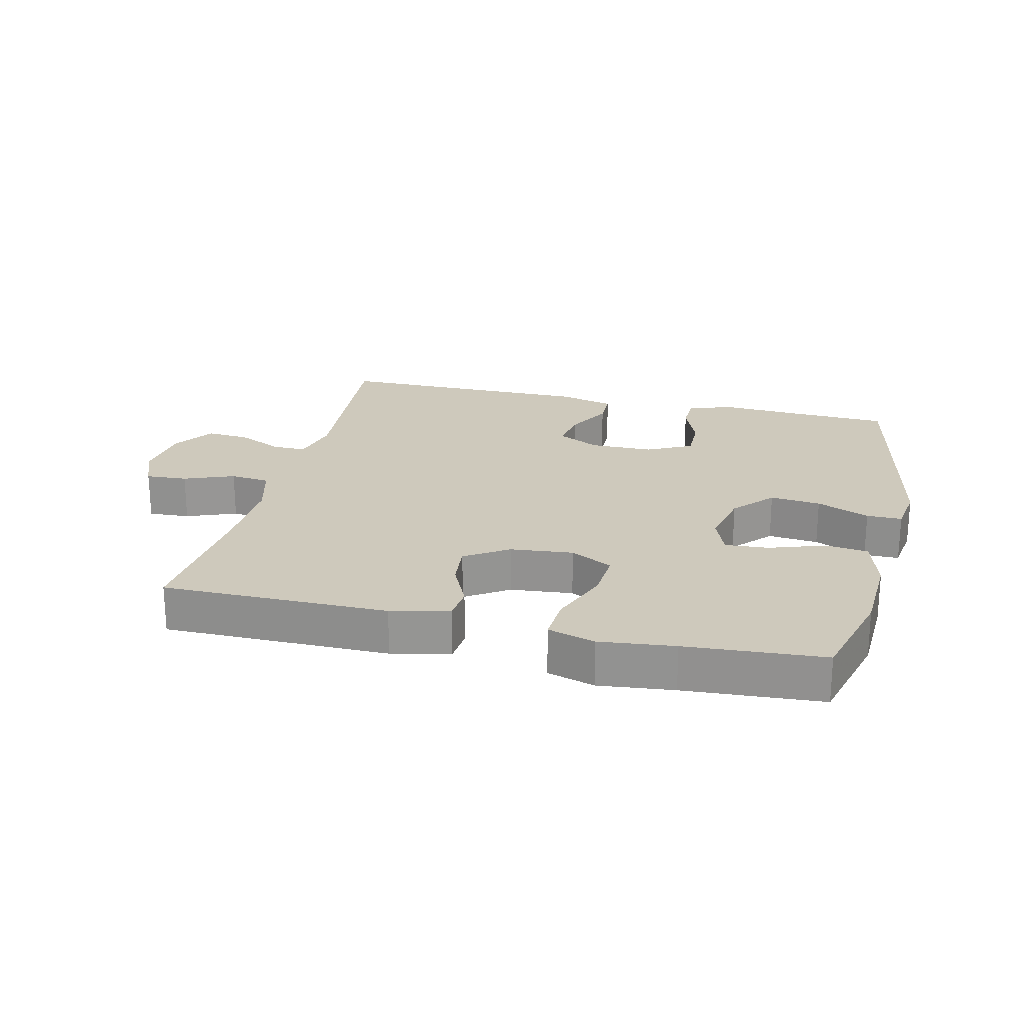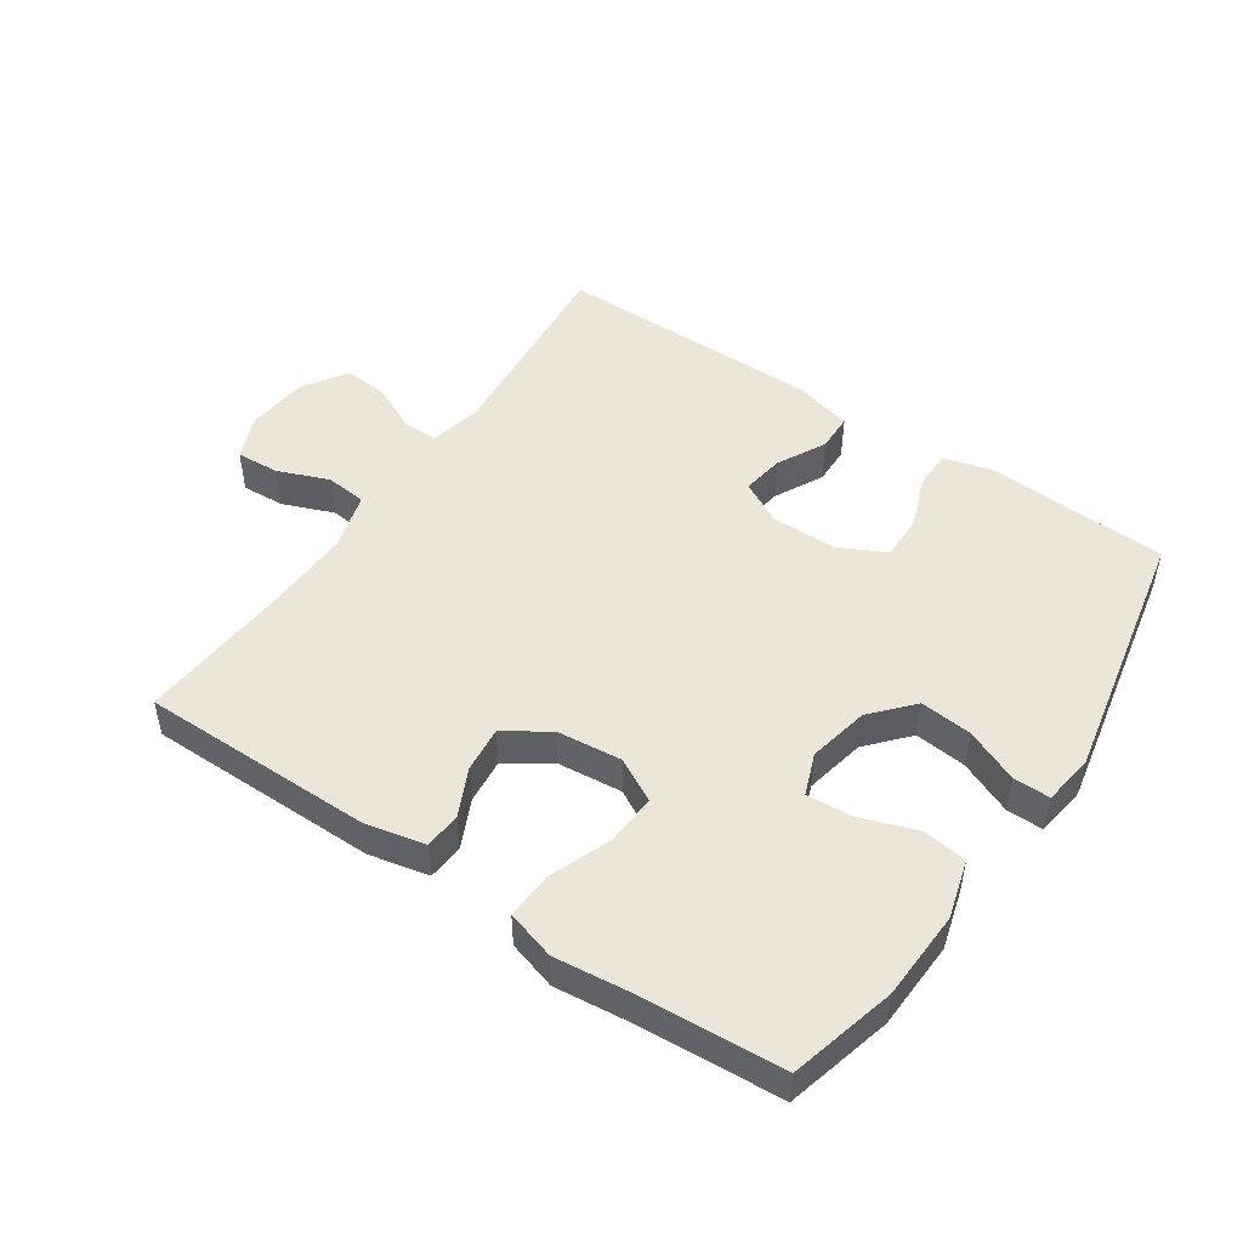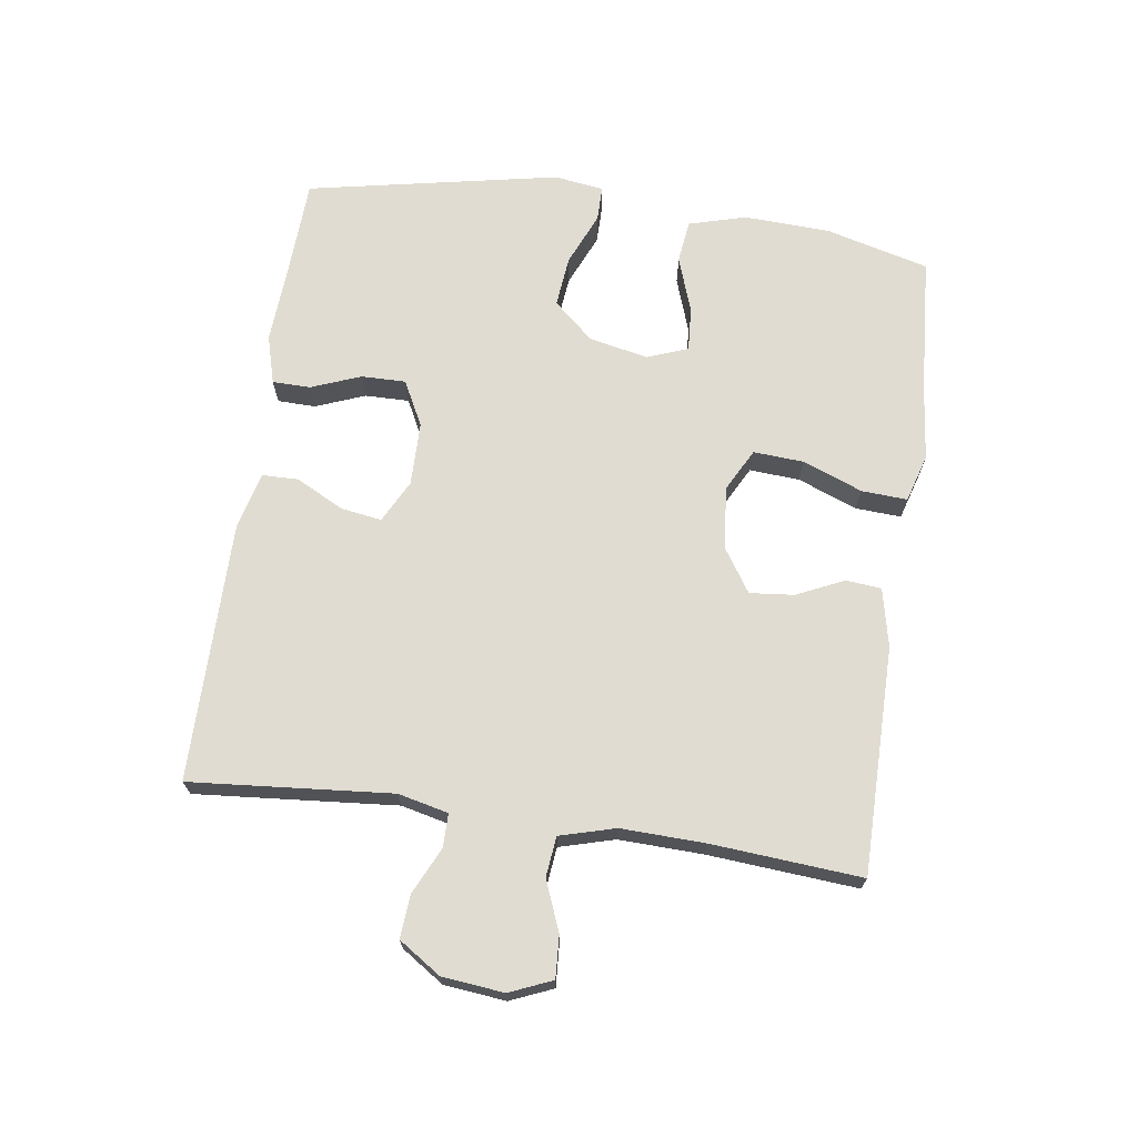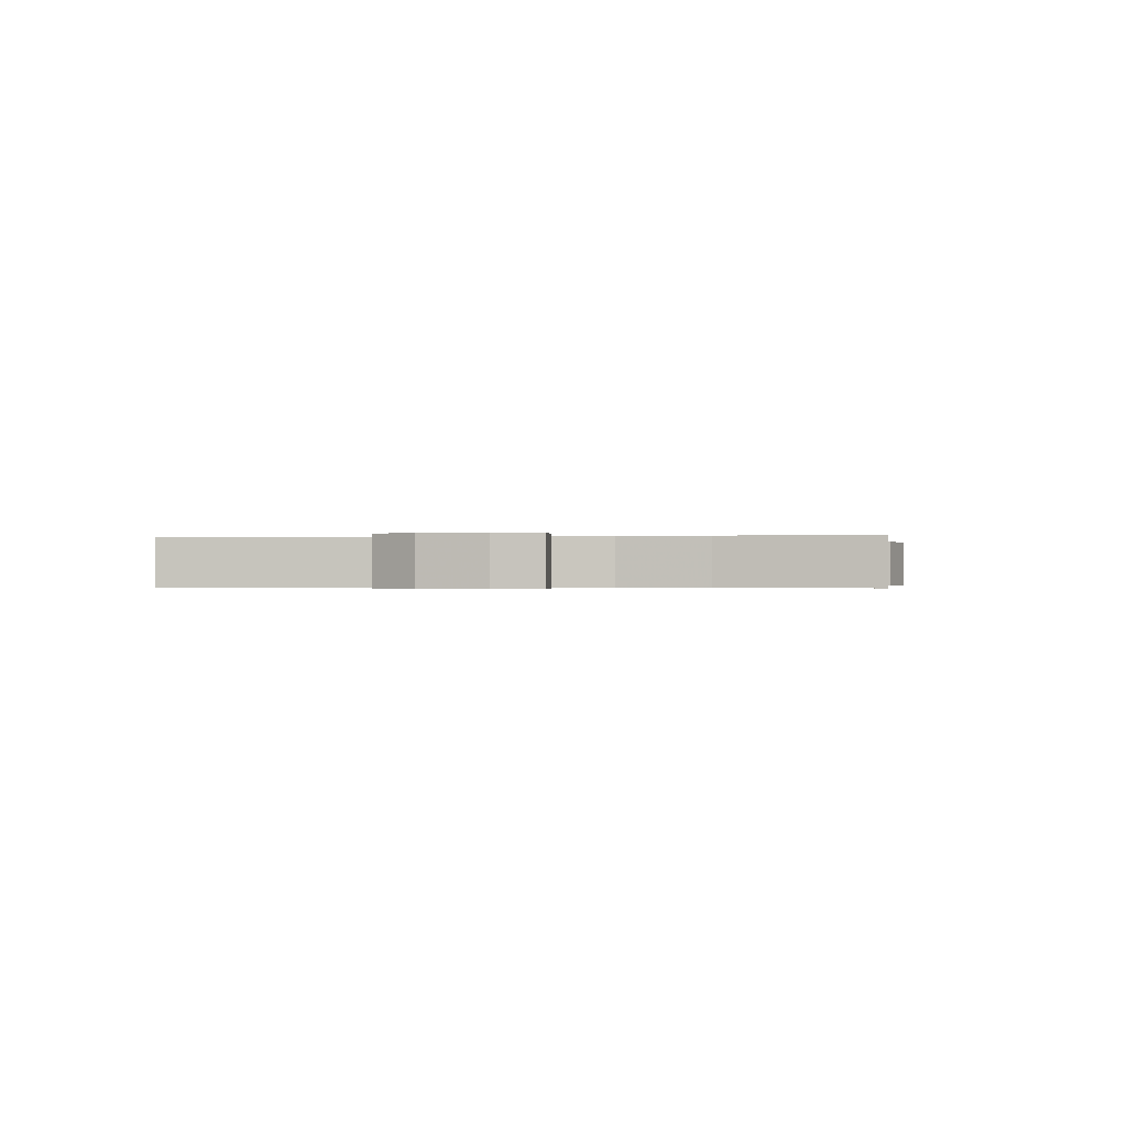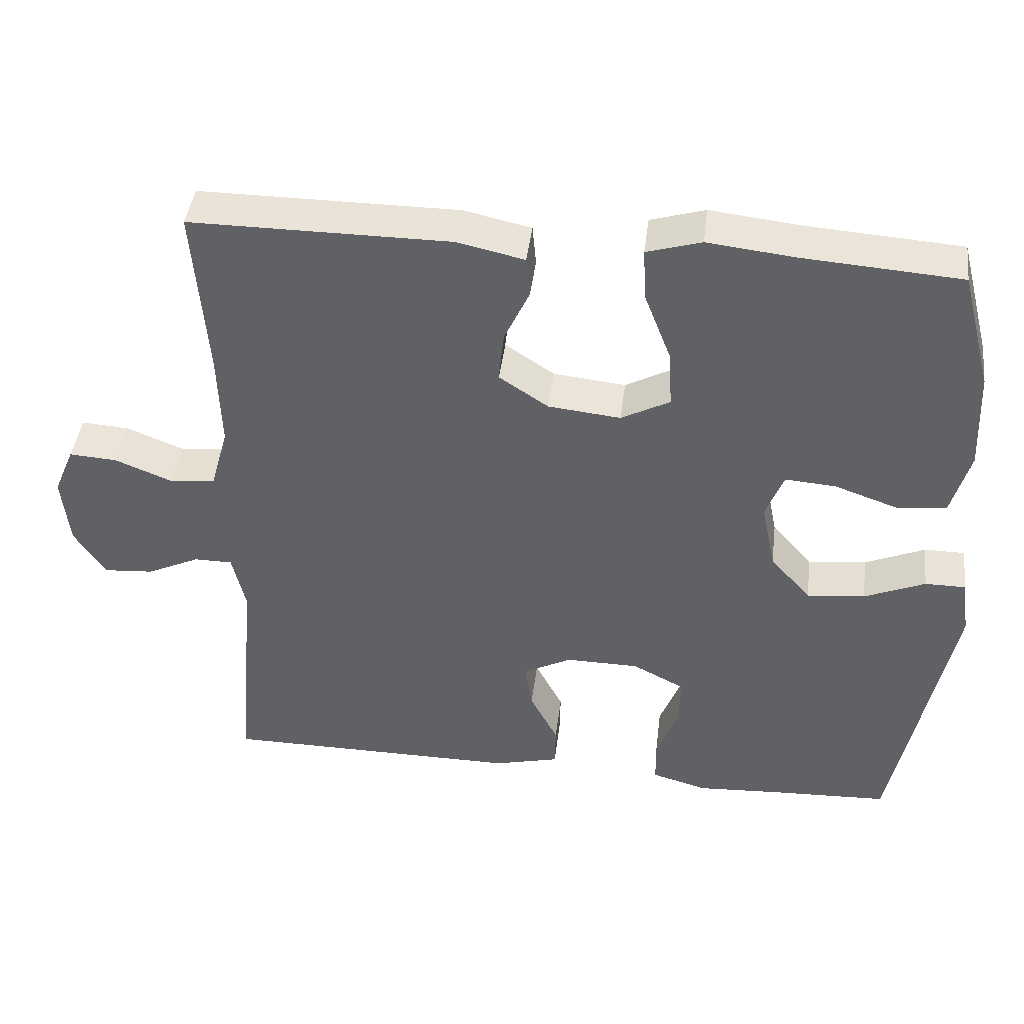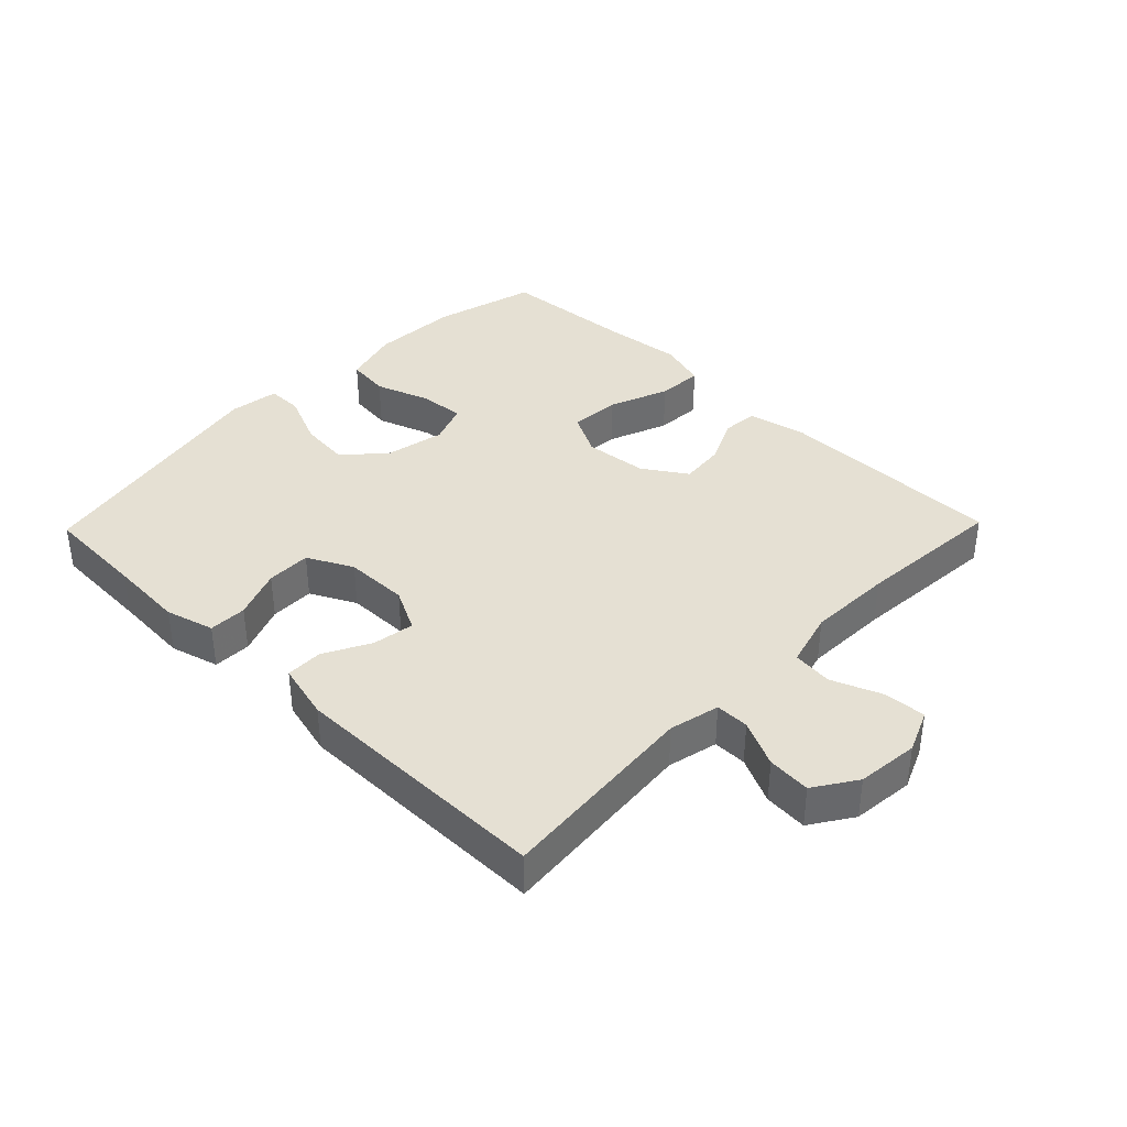
<metadata>
{"format":"obj","ext":"obj","renderer":"f3d","projection":"perspective","resolution":1024,"background":"white","views":[{"elev":22.5,"azim":13.5,"up":"+Y"},{"elev":49.4,"azim":34.1,"up":"+Y"},{"elev":69.3,"azim":-81.8,"up":"+Y"},{"elev":-0.3,"azim":-81.5,"up":"+Y"},{"elev":42.8,"azim":7.1,"up":"+Z"},{"elev":37.9,"azim":-135.8,"up":"+Y"}]}
</metadata>
<code>
v 0.5 0.07 -0.5
v 0.343 0.07 -0.507
v 0.226 0.07 -0.514
v 0.151 0.07 -0.493
v 0.15 0.07 -0.434
v 0.18 0.07 -0.357
v 0.181 0.07 -0.288
v 0.111 0.07 -0.252
v 0.012 0.07 -0.251
v -0.054 0.07 -0.285
v -0.044 0.07 -0.349
v -0.006 0.07 -0.422
v -0.007 0.07 -0.479
v -0.095 0.07 -0.501
v -0.5 0.07 -0.5
v -0.473 0.07 -0.187
v -0.491 0.07 -0.109
v -0.543 0.07 -0.109
v -0.615 0.07 -0.143
v -0.682 0.07 -0.148
v -0.725 0.07 -0.083
v -0.735 0.07 0.013
v -0.707 0.07 0.079
v -0.642 0.07 0.075
v -0.564 0.07 0.044
v -0.502 0.07 0.051
v -0.478 0.07 0.137
v -0.482 0.07 0.268
v -0.5 0.07 0.5
v -0.147 0.07 0.5
v -0.056 0.07 0.48
v -0.051 0.07 0.425
v -0.085 0.07 0.352
v -0.092 0.07 0.283
v -0.025 0.07 0.239
v 0.073 0.07 0.229
v 0.139 0.07 0.264
v 0.134 0.07 0.342
v 0.098 0.07 0.435
v 0.094 0.07 0.506
v 0.168 0.07 0.528
v 0.285 0.07 0.515
v 0.5 0.07 0.5
v 0.542 0.07 0.34
v 0.548 0.07 0.205
v 0.523 0.07 0.116
v 0.456 0.07 0.108
v 0.37 0.07 0.138
v 0.301 0.07 0.143
v 0.277 0.07 0.08
v 0.296 0.07 -0.012
v 0.351 0.07 -0.074
v 0.43 0.07 -0.066
v 0.512 0.07 -0.031
v 0.567 0.07 -0.031
v 0.578 0.07 -0.108
v 0.5 0 -0.5
v 0.343 0 -0.507
v 0.226 0 -0.514
v 0.151 0 -0.493
v 0.15 0 -0.434
v 0.18 0 -0.357
v 0.181 0 -0.288
v 0.111 0 -0.252
v 0.012 0 -0.251
v -0.054 0 -0.285
v -0.044 0 -0.349
v -0.006 0 -0.422
v -0.007 0 -0.479
v -0.095 0 -0.501
v -0.5 0 -0.5
v -0.473 0 -0.187
v -0.491 0 -0.109
v -0.543 0 -0.109
v -0.615 0 -0.143
v -0.682 0 -0.148
v -0.725 0 -0.083
v -0.735 0 0.013
v -0.707 0 0.079
v -0.642 0 0.075
v -0.564 0 0.044
v -0.502 0 0.051
v -0.478 0 0.137
v -0.482 0 0.268
v -0.5 0 0.5
v -0.147 0 0.5
v -0.056 0 0.48
v -0.051 0 0.425
v -0.085 0 0.352
v -0.092 0 0.283
v -0.025 0 0.239
v 0.073 0 0.229
v 0.139 0 0.264
v 0.134 0 0.342
v 0.098 0 0.435
v 0.094 0 0.506
v 0.168 0 0.528
v 0.285 0 0.515
v 0.5 0 0.5
v 0.542 0 0.34
v 0.548 0 0.205
v 0.523 0 0.116
v 0.456 0 0.108
v 0.37 0 0.138
v 0.301 0 0.143
v 0.277 0 0.08
v 0.296 0 -0.012
v 0.351 0 -0.074
v 0.43 0 -0.066
v 0.512 0 -0.031
v 0.567 0 -0.031
v 0.578 0 -0.108
f 53 54 55 56
f 52 53 56 1
f 51 52 1 2
f 50 51 2 3
f 45 46 47 48
f 45 48 49
f 42 43 44 45
f 42 45 49
f 41 42 49 50
f 38 39 40 41
f 37 38 41 50
f 30 31 32 33
f 28 29 30 33
f 27 28 33 34
f 26 27 34 35
f 22 23 24 25
f 22 25 26
f 21 22 26
f 18 19 20 21
f 17 18 21 26
f 16 17 26 35
f 11 12 13 14
f 10 11 14 15
f 9 10 15 16
f 3 4 5 6
f 3 6 7
f 50 3 7
f 36 37 50 7
f 35 36 7 8
f 8 9 16 35
f 112 111 110 109
f 57 112 109 108
f 58 57 108 107
f 59 58 107 106
f 104 103 102 101
f 105 104 101
f 101 100 99 98
f 105 101 98
f 106 105 98 97
f 97 96 95 94
f 106 97 94 93
f 89 88 87 86
f 89 86 85 84
f 90 89 84 83
f 91 90 83 82
f 81 80 79 78
f 82 81 78
f 82 78 77
f 77 76 75 74
f 82 77 74 73
f 91 82 73 72
f 70 69 68 67
f 71 70 67 66
f 72 71 66 65
f 62 61 60 59
f 63 62 59
f 63 59 106
f 63 106 93 92
f 64 63 92 91
f 91 72 65 64
f 1 57 58 2
f 2 58 59 3
f 3 59 60 4
f 4 60 61 5
f 5 61 62 6
f 6 62 63 7
f 7 63 64 8
f 8 64 65 9
f 9 65 66 10
f 10 66 67 11
f 11 67 68 12
f 12 68 69 13
f 13 69 70 14
f 14 70 71 15
f 15 71 72 16
f 16 72 73 17
f 17 73 74 18
f 18 74 75 19
f 19 75 76 20
f 20 76 77 21
f 21 77 78 22
f 22 78 79 23
f 23 79 80 24
f 24 80 81 25
f 25 81 82 26
f 26 82 83 27
f 27 83 84 28
f 28 84 85 29
f 29 85 86 30
f 30 86 87 31
f 31 87 88 32
f 32 88 89 33
f 33 89 90 34
f 34 90 91 35
f 35 91 92 36
f 36 92 93 37
f 37 93 94 38
f 38 94 95 39
f 39 95 96 40
f 40 96 97 41
f 41 97 98 42
f 42 98 99 43
f 43 99 100 44
f 44 100 101 45
f 45 101 102 46
f 46 102 103 47
f 47 103 104 48
f 48 104 105 49
f 49 105 106 50
f 50 106 107 51
f 51 107 108 52
f 52 108 109 53
f 53 109 110 54
f 54 110 111 55
f 55 111 112 56
f 56 112 57 1

</code>
